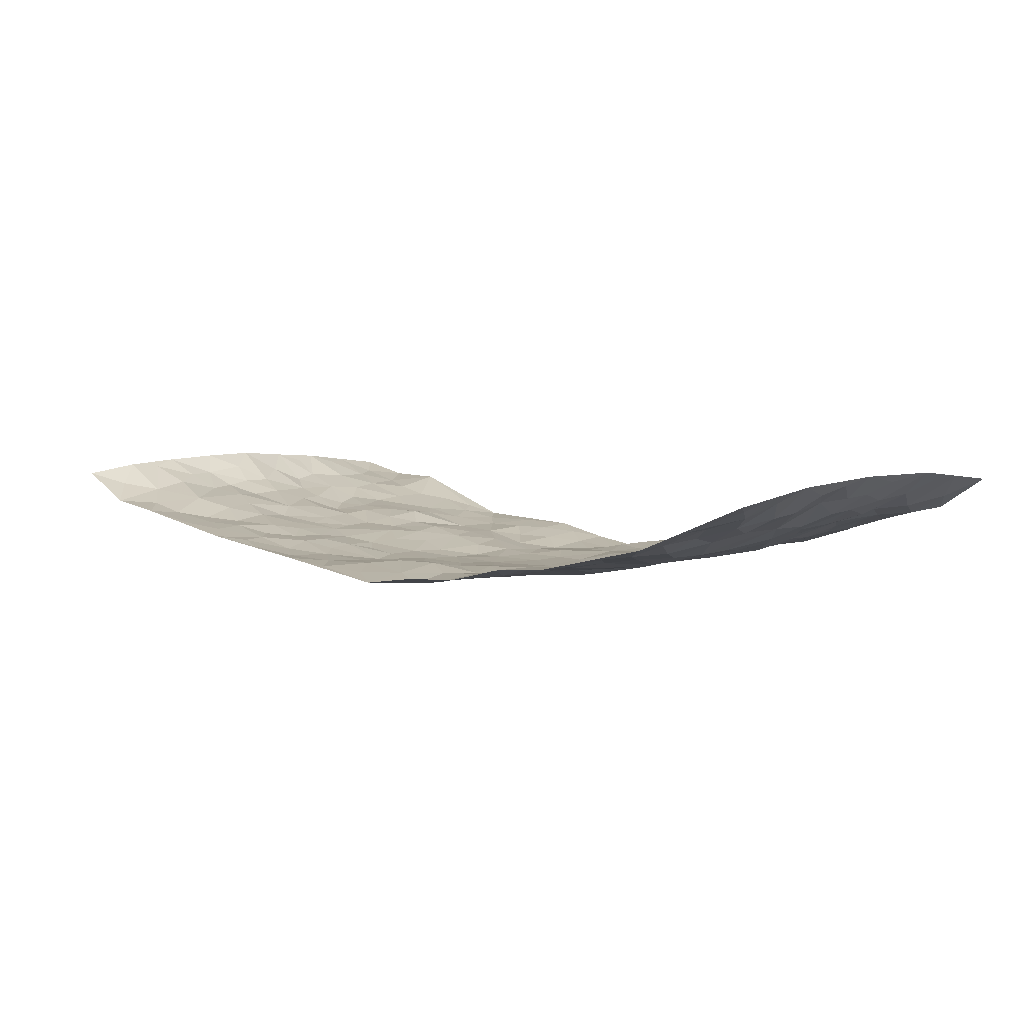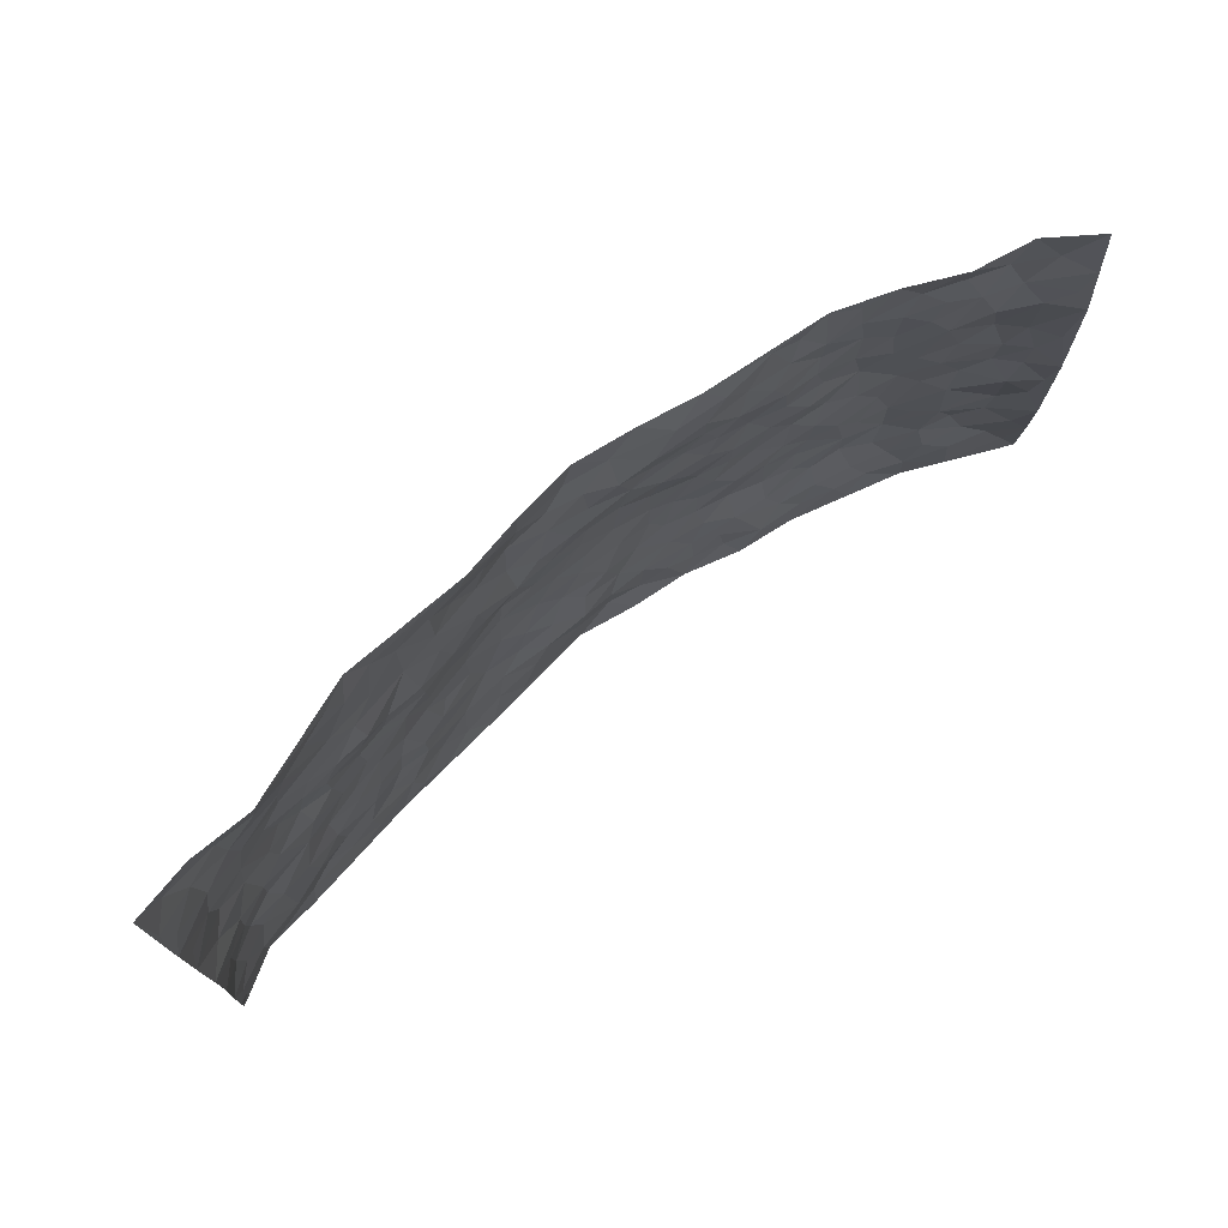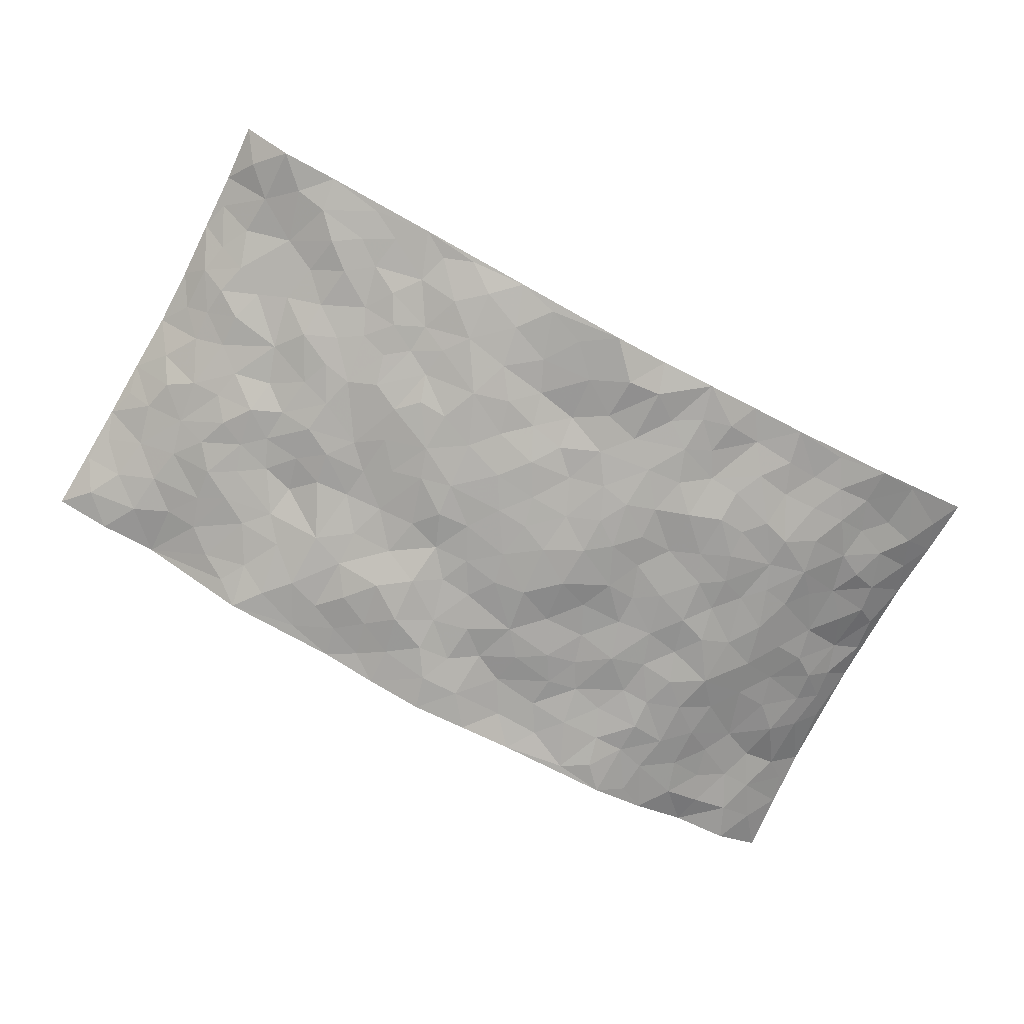
<metadata>
{"format":"obj","ext":"obj","renderer":"f3d","projection":"perspective","resolution":1024,"background":"white","views":[{"elev":5.0,"azim":39.9,"up":"+Z"},{"elev":73.8,"azim":-37.4,"up":"+Y"},{"elev":-76.1,"azim":-28.1,"up":"+Z"}]}
</metadata>
<code>
v -0.956 0.00198 0.1226
v -0.9654 0.9972 0.1052
v 0.9513 -2.102e-05 0.1402
v 0.9495 0.9967 0.1403
v -0.7887 0.3924 0.05646
v -0.9454 0.4995 0.1533
v -0.8465 0.3574 0.07869
v 0.001293 0.004816 -0.07401
v -0.9486 0.2497 0.1465
v -0.9037 0.3375 0.1109
v -0.7279 0.002996 0.04054
v -0.9507 0.1248 0.1392
v -0.7024 0.2936 0.04193
v -0.8505 0.005179 0.05925
v -0.8286 0.2884 0.07578
v -0.4862 0.002387 -0.005144
v -0.9314 0.1875 0.1326
v -0.2928 0.1679 -0.04683
v -0.7663 0.3226 0.06077
v -0.8487 0.1214 0.08149
v -0.9094 0.06614 0.09597
v -0.7872 0.06606 0.05379
v -0.6678 0.1281 0.02076
v -0.718 0.07608 0.03376
v -0.856 0.2075 0.09468
v -0.8903 0.27 0.1085
v -0.7569 0.1776 0.06044
v -0.6837 0.2105 0.03773
v -0.8503 0.4876 0.08667
v -0.9452 0.3741 0.1513
v -0.7222 0.9942 0.07298
v -0.5324 0.2232 0.001894
v 0.2609 0.1593 -0.05539
v -0.9551 0.7497 0.1346
v -0.3676 0.3932 -0.04216
v -0.7753 0.7512 0.05322
v -0.7911 0.8296 0.06027
v -0.5783 0.4425 0.003699
v -0.5972 0.605 0.0113
v -0.4896 0.9975 -0.01709
v -0.9345 0.6869 0.1256
v -0.6595 0.5616 0.01257
v -0.3899 0.7527 -0.02916
v -0.5064 0.2804 -0.00754
v -0.4579 0.2255 -0.01948
v -0.4927 0.1629 -0.01051
v -0.4466 0.6361 -0.01339
v -0.3647 0.5592 -0.02702
v 0.1681 0.4751 -0.0771
v -0.333 0.2217 -0.03955
v -0.2094 0.6104 -0.05481
v -0.3728 0.6285 -0.02008
v -0.3007 0.05859 -0.04019
v -0.6241 0.7092 0.01652
v -0.3928 0.1947 -0.0241
v -0.8623 0.6163 0.07965
v -0.03702 0.349 -0.07209
v 0.05892 0.3411 -0.06454
v 0.2996 0.4516 -0.05613
v -0.09476 0.5516 -0.07134
v -0.1658 0.5565 -0.07203
v 0.09413 0.631 -0.07209
v -0.6297 0.3464 0.01179
v -0.743 0.5732 0.04178
v -0.932 0.8097 0.116
v -0.5549 0.1303 0.007315
v -0.3643 0.01341 -0.02228
v -0.7862 0.4656 0.0608
v -0.6125 0.1734 0.01198
v -0.6086 0.01917 0.01789
v -0.2422 0.003755 -0.03788
v -0.6105 0.0893 0.01488
v -0.542 0.0541 0.005324
v -0.4277 0.03827 -0.01213
v -0.4478 0.1048 -0.01225
v -0.8794 0.6848 0.08945
v -0.9529 0.8734 0.1164
v -0.7304 0.5086 0.04097
v 0.002275 0.997 -0.07789
v -0.7952 0.6738 0.05978
v -0.5586 0.3154 0.001594
v -0.5113 0.4611 -0.0135
v 0.007999 0.5718 -0.07449
v -0.04858 0.4833 -0.07516
v 0.004683 0.4205 -0.07247
v -0.1225 0.1306 -0.05109
v -0.5658 0.669 0.0108
v -0.8972 0.5616 0.1083
v -0.7286 0.69 0.03376
v -0.4472 0.2972 -0.02178
v -0.6253 0.2681 0.02026
v -0.4971 0.6872 0.007225
v -0.1738 0.4854 -0.07184
v -0.2633 0.4363 -0.05979
v -0.6443 0.648 0.01832
v -0.009473 0.1202 -0.06393
v -0.4138 0.5099 -0.02373
v -0.3421 0.2888 -0.03699
v -0.2411 0.5041 -0.06051
v -0.1807 0.3826 -0.06677
v -0.9509 0.625 0.1435
v -0.7028 0.6219 0.02312
v -0.8059 0.5784 0.05997
v -0.3612 0.1108 -0.03388
v -0.5203 0.5332 -0.01257
v -0.6768 0.4066 0.02967
v -0.1295 0.3253 -0.06433
v -0.1486 0.2507 -0.06273
v -0.5153 0.611 -0.002555
v 0.1096 0.7289 -0.05916
v -0.001856 0.2175 -0.05012
v -0.0719 0.2751 -0.05951
v 0.005891 0.2901 -0.06218
v -0.4288 0.3639 -0.02961
v -0.1956 0.1854 -0.05522
v -0.6486 0.488 0.02428
v -0.5543 0.3812 -0.00414
v -0.4907 0.3916 -0.01619
v -0.3071 0.524 -0.04396
v -0.2596 0.3505 -0.05956
v -0.3549 0.4669 -0.03898
v -0.2265 0.2718 -0.06236
v -0.0903 0.4119 -0.0741
v -0.5916 0.5313 0.006391
v -0.09095 0.2011 -0.04961
v -0.2118 0.09524 -0.04975
v -0.3967 0.2586 -0.0245
v -0.9032 0.437 0.1212
v -0.8531 0.4201 0.08679
v 0.09415 0.4241 -0.07143
v 0.2099 0.2396 -0.06356
v 0.08474 0.5178 -0.07635
v 0.021 0.4887 -0.07564
v 0.1683 0.3943 -0.07668
v 0.7821 0.4966 0.05974
v 0.223 0.4348 -0.07347
v 0.2684 0.3145 -0.06371
v 0.1634 0.5686 -0.07314
v 0.1239 0.9955 -0.06572
v -0.291 0.6188 -0.03758
v 0.4248 0.8785 -0.03348
v 0.4908 0.9969 -0.03173
v -0.2148 0.7796 -0.06387
v -0.05775 0.8631 -0.07561
v -0.3224 0.3486 -0.04926
v -0.4579 0.5658 -0.02007
v -0.0724 0.05555 -0.06133
v -0.156 0.02449 -0.05188
v 0.1222 0.006674 -0.05636
v 0.01353 0.8592 -0.06554
v -0.01586 0.6993 -0.06313
v 0.4222 0.1979 -0.03212
v 0.3443 0.2904 -0.05831
v 0.5922 0.5266 -0.007656
v 0.5279 0.5467 -0.02741
v 0.454 0.1369 -0.01981
v 0.5239 0.228 -0.02119
v 0.4169 0.3618 -0.044
v 0.02408 0.6411 -0.07164
v -0.05817 0.6273 -0.06811
v -0.1469 0.7283 -0.07236
v -0.08612 0.6927 -0.0639
v -0.06006 0.7904 -0.06972
v -0.1354 0.6324 -0.06177
v 0.02143 0.774 -0.06468
v 0.2441 0.9965 -0.04653
v -0.01713 0.9253 -0.0789
v -0.2689 0.8452 -0.05137
v -0.1978 0.8785 -0.05578
v -0.3149 0.78 -0.0394
v -0.2401 0.9959 -0.03111
v -0.2265 0.6956 -0.04789
v -0.3166 0.6992 -0.03537
v -0.1405 0.8288 -0.07569
v -0.1199 0.9967 -0.05847
v 0.2189 0.7457 -0.05237
v 0.1747 0.6667 -0.05382
v 0.3291 0.595 -0.04561
v 0.2641 0.5237 -0.0634
v 0.2674 0.6652 -0.04623
v 0.4253 0.743 -0.02926
v 0.3579 0.683 -0.0453
v 0.2867 0.7326 -0.04251
v 0.06983 0.9266 -0.06852
v 0.07801 0.8222 -0.05218
v 0.1439 0.8568 -0.04194
v 0.249 0.8722 -0.03585
v 0.3215 0.7925 -0.0341
v 0.2339 0.5952 -0.05479
v -0.8709 0.866 0.08038
v -0.6774 0.8147 0.03086
v -0.8574 0.7734 0.0824
v -0.8462 0.9963 0.07716
v -0.9116 0.9381 0.08556
v -0.8015 0.9195 0.06304
v -0.7253 0.8827 0.05136
v -0.6009 0.9274 0.02054
v -0.6562 0.8835 0.03405
v -0.6843 0.7445 0.02397
v -0.5578 0.8128 0.004965
v -0.619 0.7795 0.01402
v -0.509 0.8998 -0.00448
v -0.3906 0.8771 -0.03165
v -0.5426 0.9587 0.003262
v -0.463 0.8147 -0.0131
v -0.4421 0.9351 -0.02283
v -0.3429 0.971 -0.02611
v -0.5092 0.7591 -0.001107
v -0.3186 0.8999 -0.03562
v -0.2556 0.9283 -0.038
v 0.1566 0.7847 -0.05324
v 0.2545 0.8036 -0.04261
v 0.1866 0.9323 -0.04018
v 0.3933 0.811 -0.03009
v 0.3366 0.8795 -0.03723
v 0.3816 0.9808 -0.03755
v 0.2875 0.9365 -0.03431
v 0.4426 0.9464 -0.03789
v 0.3836 0.4933 -0.04874
v 0.3281 0.5288 -0.04962
v 0.4858 0.6033 -0.0247
v 0.4342 0.6636 -0.03412
v 0.4087 0.5875 -0.04053
v 0.3529 0.1925 -0.03778
v 0.4842 0.3349 -0.03451
v 0.4628 0.5224 -0.03808
v 0.3488 0.3882 -0.04802
v -0.1226 0.9131 -0.06398
v -0.1801 0.9555 -0.04578
v 0.3201 0.1352 -0.04145
v 0.6047 0.01586 0.01805
v 0.2032 0.3346 -0.07289
v 0.2739 0.3856 -0.06489
v 0.5849 0.248 -0.01249
v 0.7246 0.9951 0.05283
v 0.9398 0.2501 0.1622
v 0.4936 0.8107 -0.02957
v 0.7139 0.4875 0.03005
v 0.49 0.7454 -0.02687
v 0.9352 0.4997 0.1699
v 0.6686 0.2942 0.00929
v 0.5107 0.4682 -0.02281
v 0.7662 0.3111 0.06012
v 0.5618 0.416 -0.01108
v 0.485 0.004177 -0.008727
v 0.09074 0.2537 -0.06833
v 0.5019 0.07901 -0.007933
v 0.1358 0.3203 -0.07233
v 0.4194 0.2669 -0.04571
v 0.8566 0.2654 0.09629
v 0.6413 0.4623 0.002851
v 0.5728 0.08396 0.009844
v 0.4519 0.4261 -0.03826
v 0.6078 0.3721 -0.004205
v 0.2883 0.2343 -0.05545
v 0.48 0.2721 -0.03034
v 0.2644 0.08049 -0.04946
v 0.363 0.004844 -0.01958
v 0.2442 0.004149 -0.04884
v 0.2013 0.1167 -0.05412
v 0.06868 0.1721 -0.06377
v 0.1458 0.1917 -0.06069
v 0.6093 0.1486 0.007658
v 0.7652 0.423 0.05869
v 0.7405 0.2214 0.04505
v 0.6448 0.08155 0.02162
v 0.668 0.3851 0.01104
v 0.7123 0.3394 0.03228
v 0.8667 0.3266 0.1036
v 0.7383 0.5672 0.04542
v 0.6874 0.1456 0.0256
v 0.7512 0.1506 0.05932
v 0.8242 0.368 0.08464
v 0.9123 0.3498 0.1392
v 0.8587 0.4385 0.117
v 0.5827 0.3133 -0.008695
v 0.8038 0.1062 0.0832
v 0.3317 0.0652 -0.03829
v 0.4074 0.07158 -0.01459
v 0.07239 0.08095 -0.0769
v 0.1439 0.07498 -0.06833
v 0.9383 0.7492 0.166
v 0.7213 0.07975 0.0488
v 0.6538 0.2159 0.00907
v 0.9237 0.4246 0.1549
v 0.881 0.5086 0.1221
v 0.7983 0.2509 0.06459
v 0.5306 0.1501 -0.005214
v 0.7237 0.001953 0.04638
v 0.5053 0.3944 -0.02822
v 0.9155 0.06285 0.1257
v 0.947 0.1249 0.1515
v 0.8257 0.1804 0.08142
v 0.8789 0.1243 0.1072
v 0.8124 0.008772 0.08305
v 0.9092 0.1878 0.1333
v 0.6651 0.5558 0.01325
v 0.688 0.6323 0.02717
v 0.5887 0.6354 -0.01509
v 0.8155 0.6907 0.07418
v 0.6308 0.7702 0.005873
v 0.9218 0.6242 0.1523
v 0.76 0.6412 0.05313
v 0.8396 0.5945 0.09098
v 0.7245 0.7422 0.04859
v 0.8319 0.5297 0.08537
v 0.8896 0.5735 0.1266
v 0.8726 0.6586 0.1089
v 0.6389 0.6914 0.00923
v 0.5676 0.7227 -0.0148
v 0.5126 0.6735 -0.02742
v 0.8404 0.8493 0.08385
v 0.7058 0.8696 0.03774
v 0.7971 0.7751 0.07892
v 0.8737 0.7762 0.1161
v 0.7708 0.8421 0.06008
v 0.9416 0.8728 0.1514
v 0.6883 0.8009 0.03242
v 0.9214 0.81 0.1456
v 0.7362 0.9294 0.04136
v 0.8476 0.995 0.07191
v 0.6095 0.9976 0.005112
v 0.8135 0.9224 0.06248
v 0.8904 0.925 0.1032
v 0.6586 0.9333 0.01719
v 0.5568 0.9003 -0.01077
v 0.4926 0.88 -0.0237
v 0.5502 0.9687 -0.01287
v 0.5706 0.8207 -0.01065
v 0.6337 0.8594 0.01188
f 29 6 128
f 12 21 20
f 26 10 9
f 55 45 46
f 27 19 15
f 26 9 17
f 101 6 88
f 12 1 21
f 7 15 19
f 125 86 96
f 84 123 85
f 129 29 128
f 25 27 15
f 12 20 17
f 73 75 66
f 22 14 11
f 26 17 25
f 9 12 17
f 25 15 26
f 5 129 7
f 52 146 48
f 55 18 50
f 7 19 5
f 20 27 25
f 124 82 105
f 41 76 34
f 20 14 22
f 14 20 21
f 14 21 1
f 24 22 11
f 24 27 22
f 72 66 69
f 69 32 91
f 70 24 11
f 24 23 27
f 17 20 25
f 27 20 22
f 10 15 7
f 10 26 15
f 23 28 27
f 27 13 19
f 28 23 69
f 13 27 28
f 119 121 94
f 10 7 129
f 6 30 128
f 9 10 30
f 36 192 80
f 80 102 89
f 118 81 44
f 64 103 78
f 115 126 86
f 45 32 46
f 91 63 13
f 129 68 29
f 95 87 54
f 95 54 199
f 202 40 204
f 82 97 105
f 29 88 6
f 18 55 104
f 148 126 71
f 38 82 124
f 50 18 122
f 117 82 38
f 5 19 106
f 82 117 118
f 80 64 102
f 127 45 55
f 194 77 190
f 98 35 114
f 39 124 105
f 127 50 98
f 106 19 13
f 66 75 46
f 39 95 42
f 63 117 38
f 95 89 102
f 101 56 76
f 51 140 99
f 18 53 126
f 62 83 132
f 45 127 90
f 112 113 57
f 103 29 68
f 130 85 58
f 109 39 105
f 35 94 121
f 113 246 58
f 151 165 163
f 120 100 94
f 114 127 98
f 192 190 65
f 95 39 87
f 36 191 37
f 67 104 74
f 56 101 88
f 13 63 106
f 192 34 76
f 268 241 243
f 108 115 125
f 93 84 60
f 133 84 85
f 156 288 157
f 101 76 41
f 80 103 64
f 105 97 146
f 99 61 51
f 92 109 47
f 125 96 111
f 158 227 153
f 75 104 55
f 69 66 32
f 81 91 32
f 106 78 68
f 42 64 78
f 77 34 65
f 24 70 72
f 75 73 16
f 16 71 67
f 2 34 77
f 13 28 91
f 103 56 88
f 56 80 76
f 72 69 23
f 11 16 70
f 16 73 70
f 16 67 74
f 115 18 126
f 24 72 23
f 73 72 70
f 16 74 75
f 72 73 66
f 32 45 44
f 84 83 60
f 66 46 32
f 78 106 116
f 117 63 81
f 67 53 104
f 103 68 78
f 69 91 28
f 36 80 89
f 106 38 116
f 106 68 5
f 81 118 117
f 62 132 138
f 32 44 81
f 53 67 71
f 57 58 85
f 123 100 107
f 93 60 61
f 33 230 224
f 8 96 147
f 132 133 130
f 140 48 119
f 93 100 123
f 122 98 50
f 164 60 160
f 53 71 126
f 125 112 108
f 193 194 195
f 75 55 46
f 63 91 81
f 56 103 80
f 196 198 31
f 18 104 53
f 121 48 97
f 38 106 63
f 118 97 82
f 97 35 121
f 51 172 140
f 130 134 49
f 87 39 109
f 288 252 263
f 97 114 35
f 47 43 92
f 57 113 58
f 248 130 58
f 34 101 41
f 114 90 127
f 116 124 42
f 145 94 35
f 118 114 97
f 167 79 175
f 98 145 35
f 85 123 57
f 43 47 52
f 199 36 89
f 42 78 116
f 159 83 62
f 88 29 103
f 74 104 75
f 118 44 90
f 173 140 172
f 42 95 102
f 190 192 37
f 65 190 77
f 89 95 199
f 125 111 112
f 92 87 109
f 18 115 122
f 177 180 176
f 112 57 107
f 109 105 146
f 93 94 100
f 285 286 275
f 96 86 147
f 137 232 131
f 57 123 107
f 87 92 208
f 49 134 136
f 132 130 49
f 161 164 162
f 50 127 55
f 122 108 107
f 122 107 100
f 48 140 52
f 118 90 114
f 99 119 94
f 123 84 93
f 36 37 192
f 48 121 119
f 120 122 100
f 39 42 124
f 38 124 116
f 248 58 246
f 44 45 90
f 98 122 120
f 146 52 47
f 94 93 99
f 168 209 170
f 212 183 188
f 202 197 200
f 42 102 64
f 107 108 112
f 99 93 61
f 8 280 96
f 112 111 113
f 125 115 86
f 115 108 122
f 128 30 10
f 5 68 129
f 10 129 128
f 132 49 138
f 83 84 133
f 130 133 85
f 83 133 132
f 248 134 130
f 156 152 224
f 151 110 165
f 212 186 211
f 153 224 249
f 254 251 244
f 246 261 262
f 225 158 249
f 49 136 179
f 185 184 150
f 214 188 181
f 181 188 182
f 161 163 174
f 143 170 172
f 110 211 185
f 184 79 167
f 174 228 169
f 62 110 159
f 163 150 144
f 210 169 229
f 170 143 168
f 176 211 110
f 98 120 145
f 94 145 120
f 48 146 97
f 109 146 47
f 148 86 126
f 147 86 148
f 71 8 148
f 8 147 148
f 244 276 254
f 232 136 134
f 174 143 161
f 60 83 160
f 163 162 151
f 159 160 83
f 261 281 262
f 259 281 149
f 219 220 59
f 246 113 111
f 33 255 131
f 157 256 152
f 137 255 153
f 230 278 279
f 262 260 33
f 154 155 242
f 131 255 137
f 248 131 232
f 281 280 149
f 259 258 278
f 220 179 59
f 159 151 160
f 162 160 151
f 164 61 60
f 228 174 144
f 144 174 163
f 159 110 151
f 161 172 164
f 186 184 185
f 161 162 163
f 61 164 51
f 160 162 164
f 187 217 213
f 150 163 165
f 205 202 200
f 79 184 139
f 170 43 173
f 174 169 143
f 161 143 172
f 167 144 150
f 176 180 183
f 172 170 173
f 223 226 221
f 185 150 165
f 99 140 119
f 207 206 203
f 172 51 164
f 43 52 173
f 173 52 140
f 167 175 228
f 228 229 169
f 210 168 169
f 177 110 62
f 189 138 179
f 62 138 177
f 136 232 233
f 181 182 222
f 150 184 167
f 178 180 189
f 49 179 138
f 177 138 189
f 180 178 182
f 178 179 220
f 307 308 304
f 222 223 221
f 215 187 188
f 176 183 212
f 187 213 186
f 214 215 188
f 185 211 186
f 237 181 239
f 182 188 183
f 110 185 165
f 216 215 141
f 211 176 212
f 182 183 180
f 176 110 177
f 213 184 186
f 178 189 179
f 177 189 180
f 195 190 37
f 197 198 200
f 195 194 190
f 34 192 65
f 80 192 76
f 37 196 195
f 194 2 77
f 193 2 194
f 196 37 191
f 31 193 195
f 198 196 191
f 31 195 196
f 199 201 191
f 197 204 31
f 198 191 201
f 31 198 197
f 201 199 54
f 36 199 191
f 54 208 201
f 208 43 205
f 208 54 87
f 198 201 200
f 206 205 203
f 43 170 203
f 210 207 209
f 40 202 206
f 31 204 40
f 197 202 204
f 208 205 200
f 43 203 205
f 205 206 202
f 203 209 207
f 171 40 207
f 40 206 207
f 208 200 201
f 43 208 92
f 170 209 203
f 168 143 169
f 207 210 171
f 168 210 209
f 188 187 212
f 212 187 186
f 166 139 213
f 184 213 139
f 237 214 181
f 215 214 141
f 216 141 218
f 213 217 166
f 142 166 216
f 217 216 166
f 187 215 217
f 216 217 215
f 237 141 214
f 142 216 218
f 223 222 182
f 179 136 59
f 223 220 219
f 267 238 251
f 237 327 141
f 223 182 178
f 158 290 253
f 220 223 178
f 59 233 227
f 233 59 136
f 248 246 131
f 153 249 158
f 251 254 267
f 223 219 226
f 111 261 246
f 297 251 238
f 276 256 157
f 167 228 144
f 229 228 175
f 175 171 229
f 229 171 210
f 260 257 33
f 265 271 272
f 266 289 283
f 269 243 250
f 249 224 152
f 266 283 271
f 227 233 137
f 253 227 158
f 325 313 320
f 135 264 275
f 310 329 239
f 270 298 297
f 249 256 225
f 275 273 269
f 311 222 221
f 155 154 299
f 234 276 157
f 310 311 299
f 222 239 181
f 221 226 155
f 266 263 252
f 242 290 244
f 264 273 275
f 273 264 243
f 242 244 154
f 276 290 225
f 288 234 157
f 240 282 302
f 275 286 306
f 225 290 158
f 234 263 284
f 241 254 276
f 233 232 137
f 137 153 227
f 264 135 238
f 244 251 154
f 260 259 257
f 227 253 219
f 33 224 255
f 154 297 299
f 240 302 307
f 297 154 251
f 264 268 243
f 253 226 219
f 271 284 263
f 277 294 293
f 290 242 253
f 241 234 284
f 59 227 219
f 242 155 226
f 252 245 231
f 157 152 156
f 257 230 33
f 152 256 249
f 278 230 257
f 262 33 131
f 224 153 255
f 259 278 257
f 134 248 232
f 230 279 224
f 96 261 111
f 261 96 280
f 280 281 261
f 246 262 131
f 252 247 245
f 268 267 241
f 283 277 272
f 288 247 252
f 275 274 285
f 295 291 294
f 267 268 264
f 263 234 288
f 309 310 299
f 290 276 244
f 283 272 271
f 267 254 241
f 265 243 241
f 236 240 285
f 297 238 270
f 303 305 298
f 241 276 234
f 221 155 299
f 272 277 293
f 250 243 287
f 286 285 240
f 284 271 265
f 271 263 266
f 295 3 291
f 225 256 276
f 241 284 265
f 289 266 231
f 3 292 291
f 321 235 323
f 293 294 296
f 279 278 258
f 245 279 258
f 279 156 224
f 260 281 259
f 280 8 149
f 262 281 260
f 231 266 252
f 267 264 238
f 306 304 270
f 283 289 295
f 243 269 273
f 236 269 250
f 294 292 296
f 274 236 285
f 269 274 275
f 250 287 293
f 245 289 231
f 236 274 269
f 156 279 247
f 242 226 253
f 247 279 245
f 243 265 287
f 288 156 247
f 265 272 293
f 296 292 236
f 293 287 265
f 295 294 277
f 277 283 295
f 236 250 296
f 289 3 295
f 292 294 291
f 293 296 250
f 300 304 308
f 325 320 235
f 329 330 326
f 270 304 303
f 270 303 298
f 309 305 301
f 135 306 270
f 299 297 298
f 298 309 299
f 238 135 270
f 300 314 305
f 303 300 305
f 304 306 307
f 300 303 304
f 282 319 315
f 322 325 235
f 275 306 135
f 307 306 286
f 240 307 286
f 308 307 302
f 302 282 308
f 308 282 315
f 305 309 298
f 310 309 301
f 310 301 329
f 310 239 311
f 222 311 239
f 299 311 221
f 319 312 315
f 312 323 316
f 301 305 318
f 305 314 316
f 300 308 315
f 316 314 312
f 312 314 315
f 315 314 300
f 323 312 324
f 316 313 318
f 282 4 317
f 330 313 325
f 4 321 324
f 235 320 323
f 282 317 319
f 312 319 317
f 326 325 322
f 316 320 313
f 316 318 305
f 142 218 327
f 327 218 141
f 316 323 320
f 324 312 317
f 4 324 317
f 321 323 324
f 318 313 330
f 328 326 322
f 326 327 329
f 329 327 237
f 326 328 327
f 322 142 328
f 327 328 142
f 329 237 239
f 301 318 330
f 326 330 325
f 330 329 301

</code>
